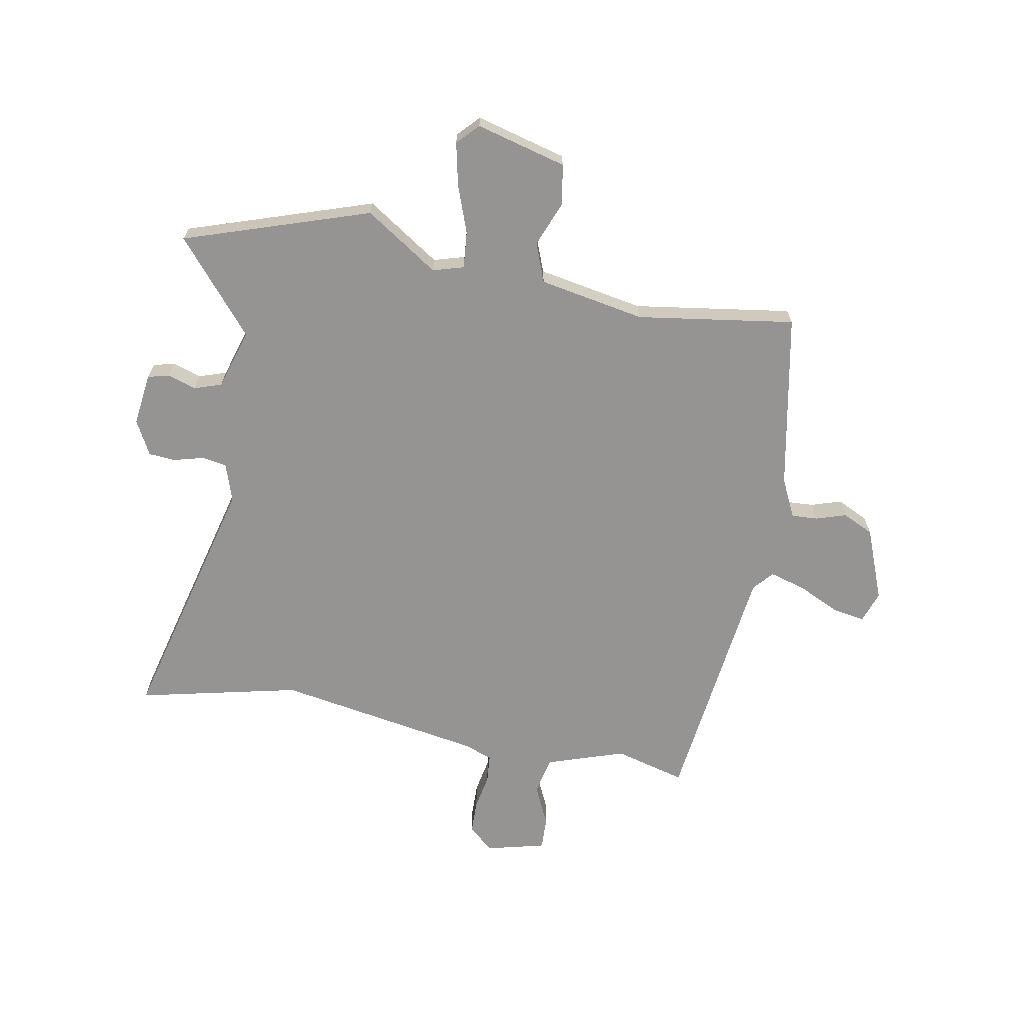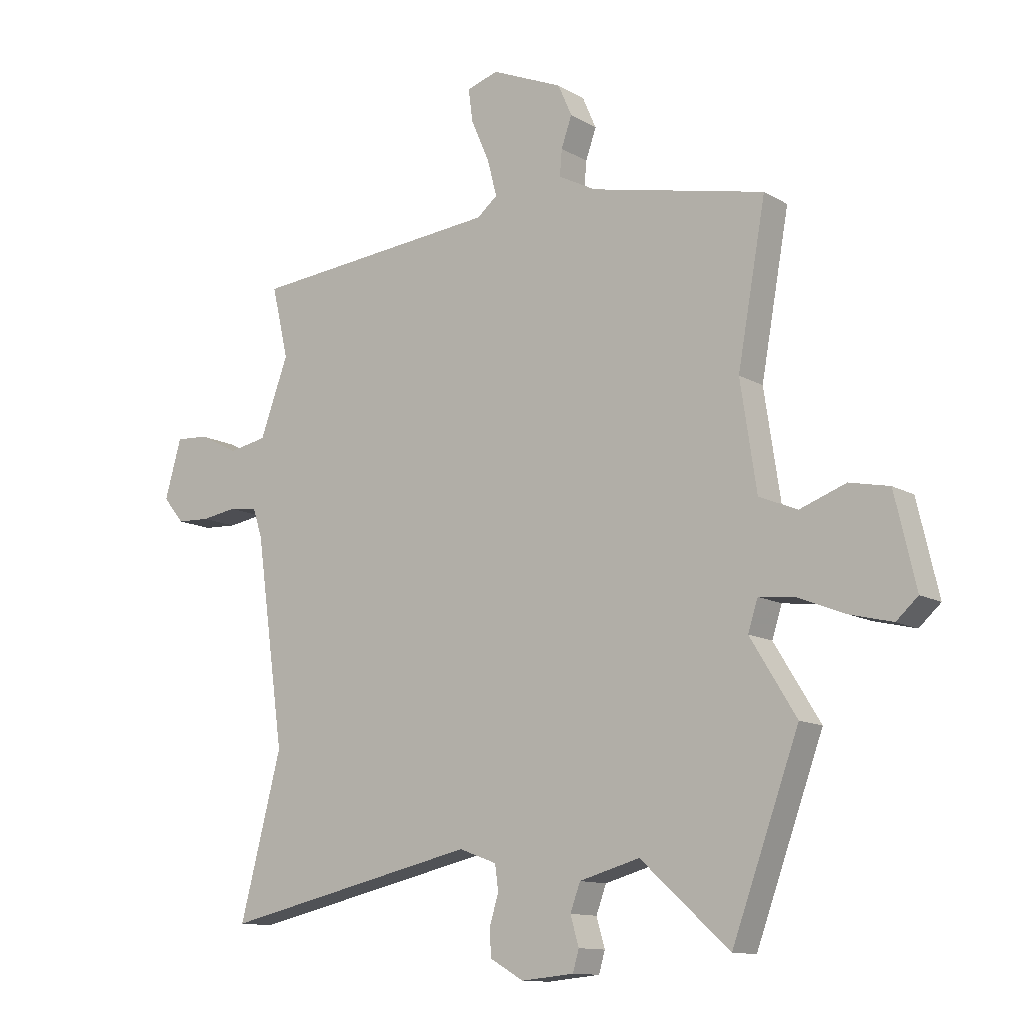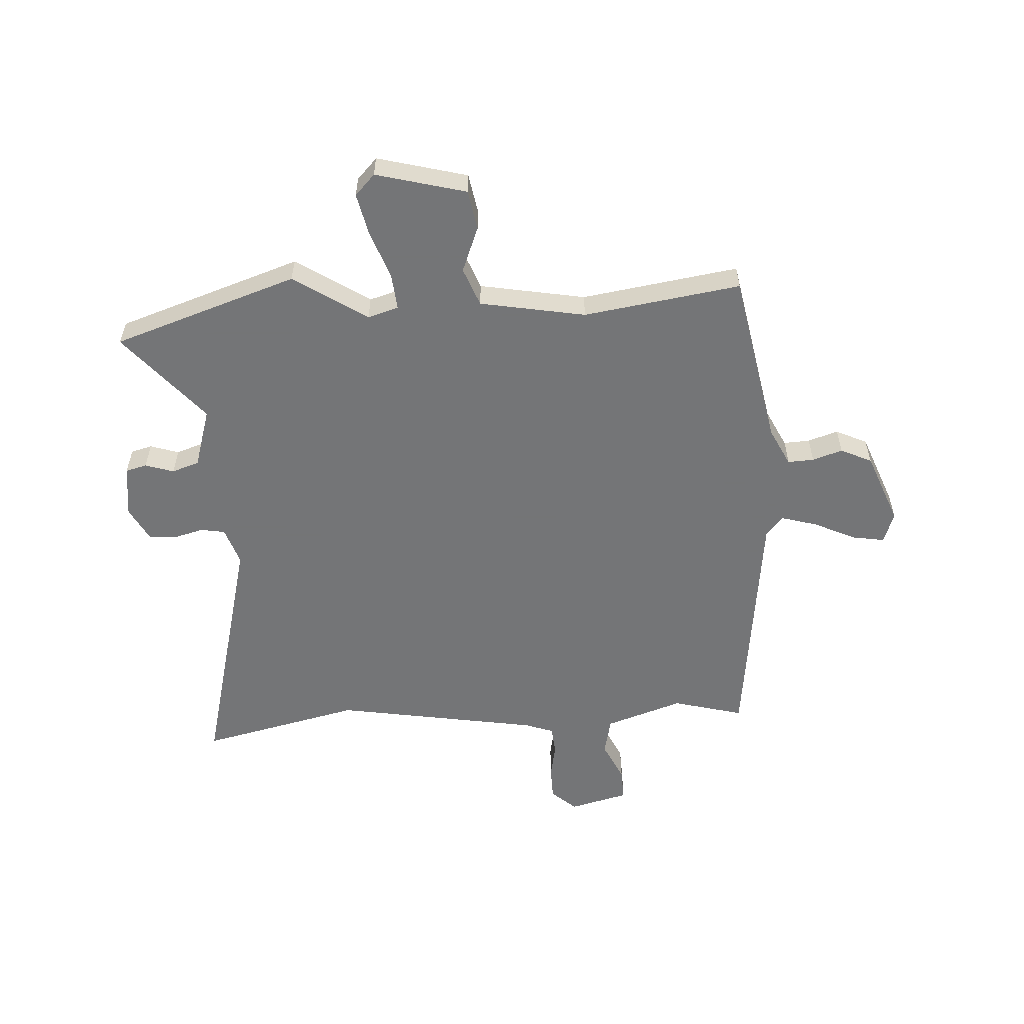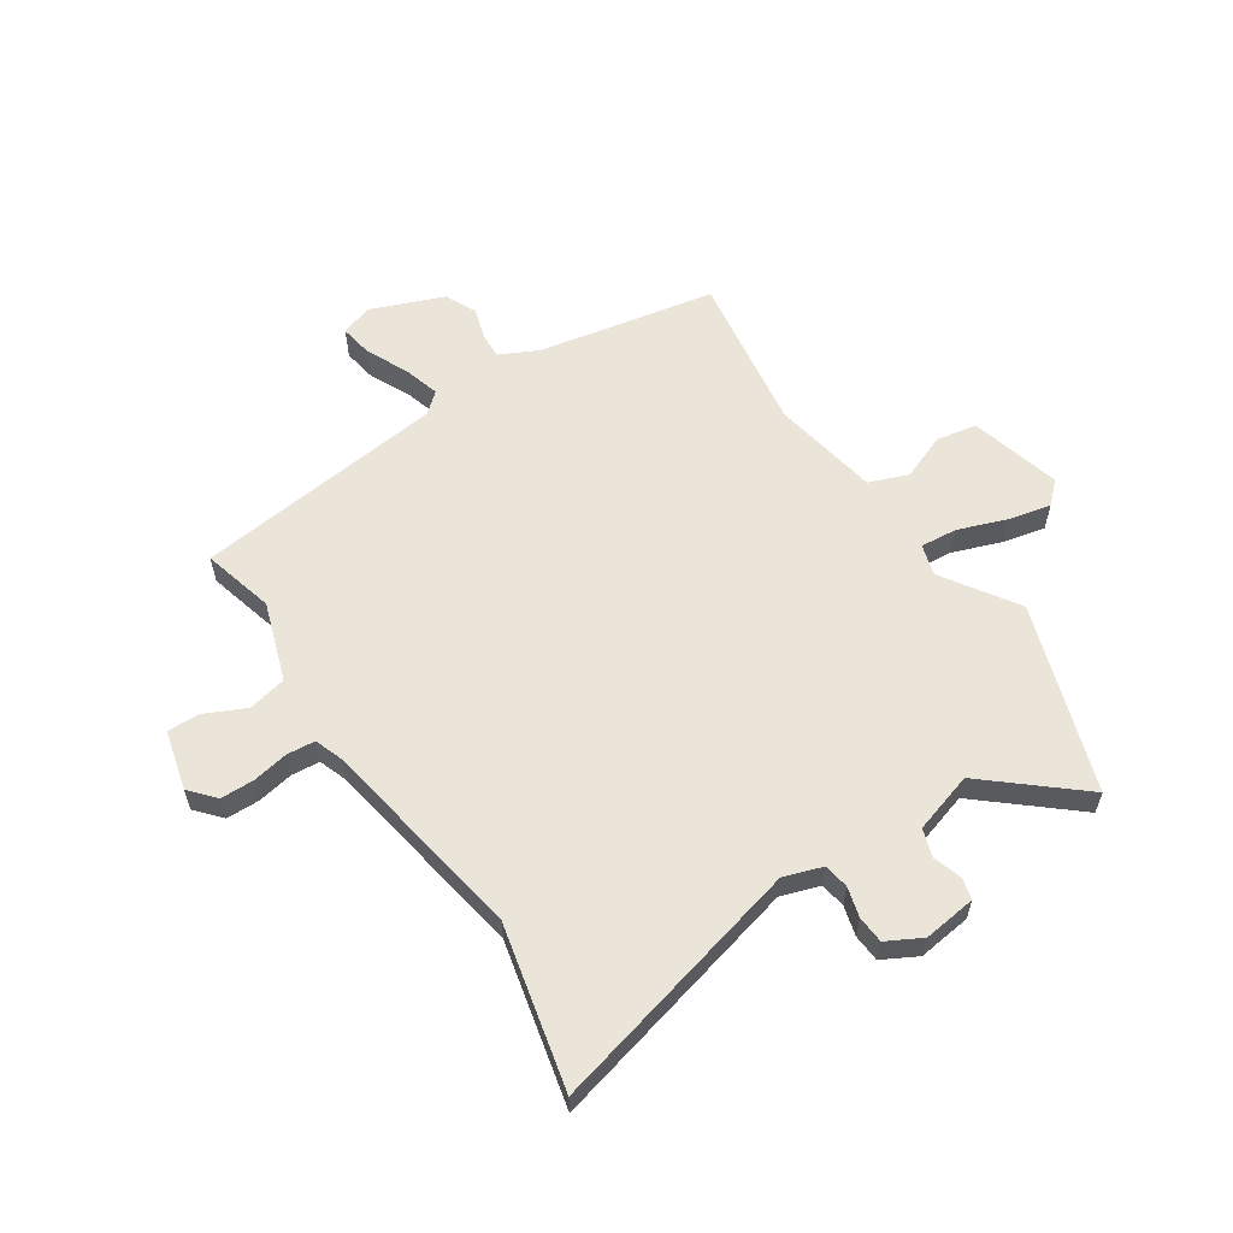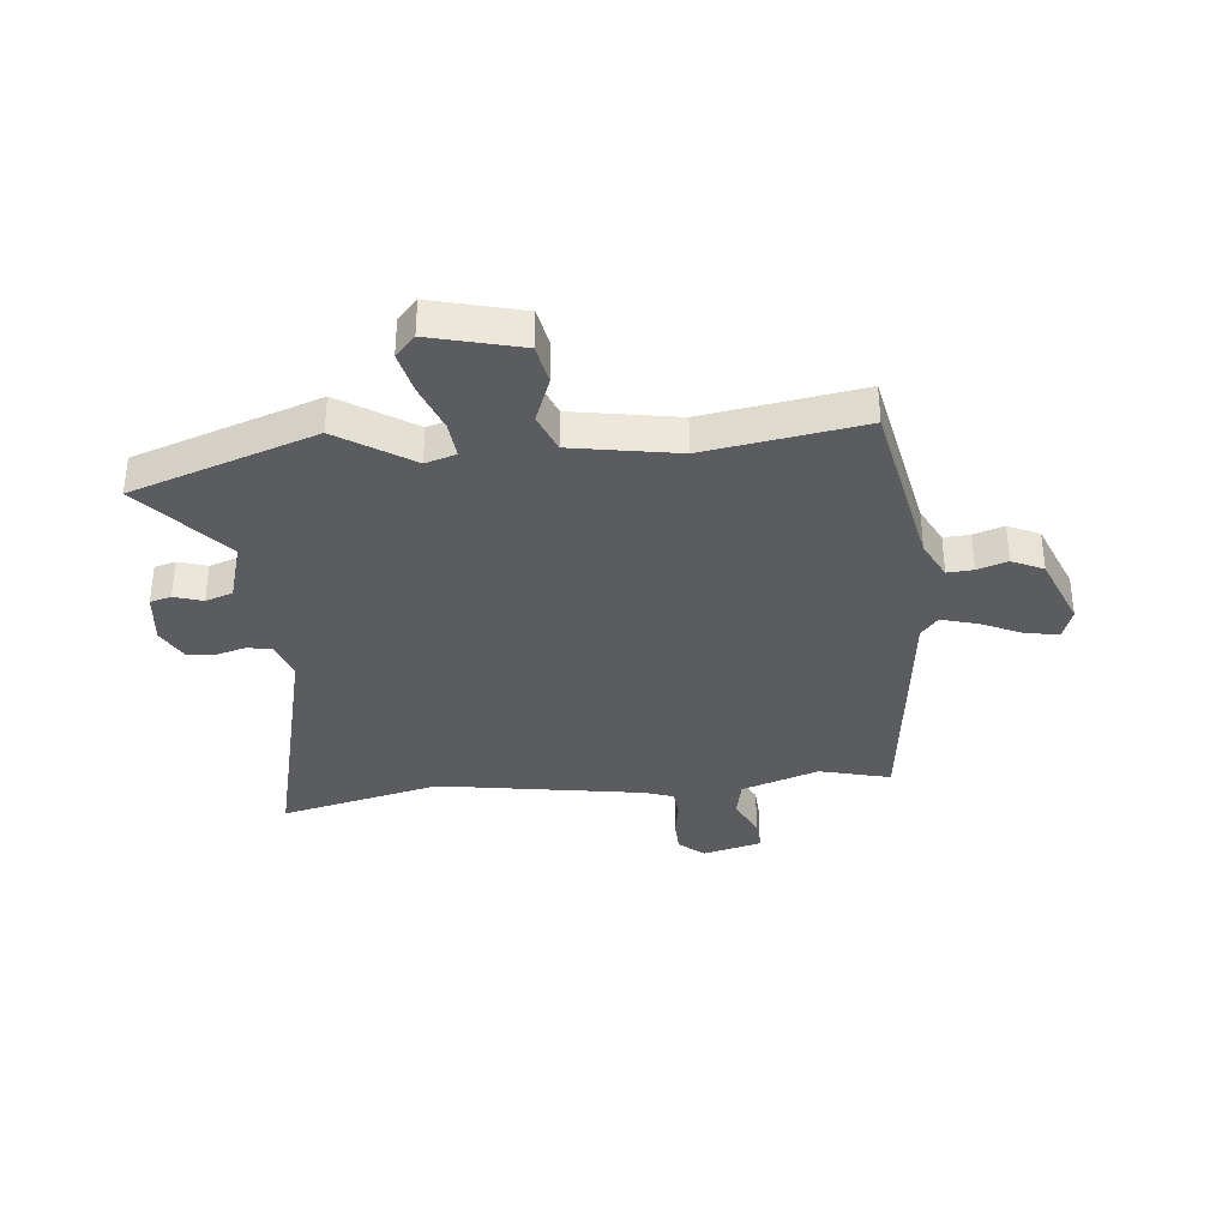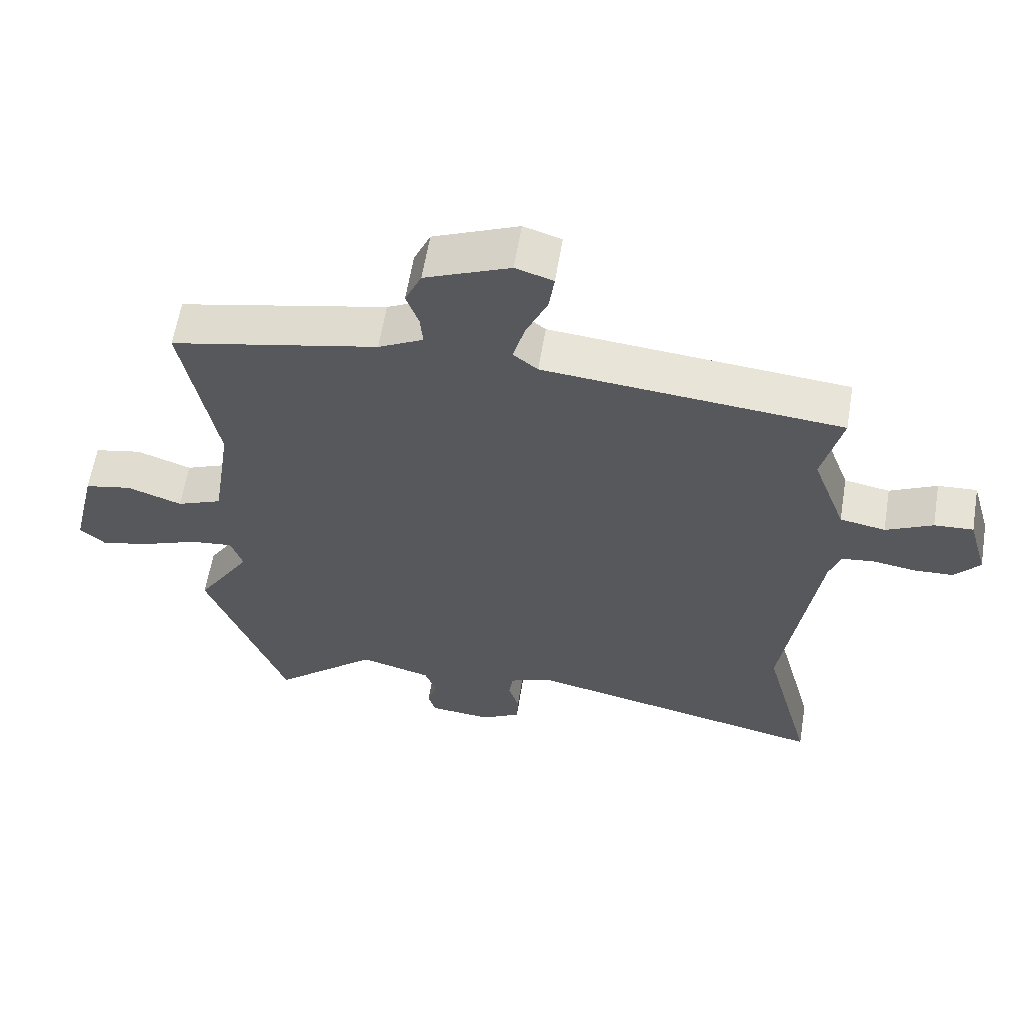
<metadata>
{"format":"obj","ext":"obj","renderer":"f3d","projection":"perspective","resolution":1024,"background":"white","views":[{"elev":-67.2,"azim":-102.2,"up":"+Y"},{"elev":-12.1,"azim":-143.5,"up":"+Z"},{"elev":-56.4,"azim":-88.3,"up":"+Y"},{"elev":58.9,"azim":144.9,"up":"+Y"},{"elev":-35.1,"azim":-85.6,"up":"+Y"},{"elev":61.1,"azim":9.4,"up":"+Z"}]}
</metadata>
<code>
v 0.453 0.07 -0.318
v 0.528 0.07 -0.607
v 0.064 0.07 -0.504
v -0.004 0.07 -0.529
v -0.01 0.07 -0.574
v 0.006 0.07 -0.627
v 0.004 0.07 -0.676
v -0.057 0.07 -0.711
v -0.152 0.07 -0.702
v -0.163 0.07 -0.664
v -0.148 0.07 -0.612
v -0.166 0.07 -0.563
v -0.275 0.07 -0.533
v -0.435 0.07 -0.677
v -0.556 0.07 -0.347
v -0.473 0.07 -0.212
v -0.491 0.07 -0.157
v -0.557 0.07 -0.165
v -0.642 0.07 -0.199
v -0.718 0.07 -0.218
v -0.757 0.07 -0.183
v -0.719 0.07 -0.019
v -0.647 0.07 -0.004
v -0.564 0.07 -0.034
v -0.495 0.07 -0.005
v -0.466 0.07 0.187
v -0.517 0.07 0.47
v -0.202 0.07 0.54
v -0.134 0.07 0.576
v -0.138 0.07 0.623
v -0.157 0.07 0.677
v -0.132 0.07 0.734
v -0.003 0.07 0.789
v 0.054 0.07 0.771
v 0.046 0.07 0.712
v 0.013 0.07 0.636
v -0.004 0.07 0.57
v 0.033 0.07 0.54
v 0.485 0.07 0.499
v 0.455 0.07 0.37
v 0.506 0.07 0.231
v 0.575 0.07 0.218
v 0.646 0.07 0.254
v 0.705 0.07 0.258
v 0.735 0.07 0.152
v 0.697 0.07 0.106
v 0.637 0.07 0.103
v 0.573 0.07 0.113
v 0.522 0.07 0.107
v 0.505 0.07 0.055
v 0.453 0 -0.318
v 0.528 0 -0.607
v 0.064 0 -0.504
v -0.004 0 -0.529
v -0.01 0 -0.574
v 0.006 0 -0.627
v 0.004 0 -0.676
v -0.057 0 -0.711
v -0.152 0 -0.702
v -0.163 0 -0.664
v -0.148 0 -0.612
v -0.166 0 -0.563
v -0.275 0 -0.533
v -0.435 0 -0.677
v -0.556 0 -0.347
v -0.473 0 -0.212
v -0.491 0 -0.157
v -0.557 0 -0.165
v -0.642 0 -0.199
v -0.718 0 -0.218
v -0.757 0 -0.183
v -0.719 0 -0.019
v -0.647 0 -0.004
v -0.564 0 -0.034
v -0.495 0 -0.005
v -0.466 0 0.187
v -0.517 0 0.47
v -0.202 0 0.54
v -0.134 0 0.576
v -0.138 0 0.623
v -0.157 0 0.677
v -0.132 0 0.734
v -0.003 0 0.789
v 0.054 0 0.771
v 0.046 0 0.712
v 0.013 0 0.636
v -0.004 0 0.57
v 0.033 0 0.54
v 0.485 0 0.499
v 0.455 0 0.37
v 0.506 0 0.231
v 0.575 0 0.218
v 0.646 0 0.254
v 0.705 0 0.258
v 0.735 0 0.152
v 0.697 0 0.106
v 0.637 0 0.103
v 0.573 0 0.113
v 0.522 0 0.107
v 0.505 0 0.055
f 45 46 47 48
f 45 48 49
f 42 43 44 45
f 41 42 45 49
f 40 41 49 50
f 38 39 40
f 33 34 35 36
f 33 36 37
f 30 31 32 33
f 29 30 33 37
f 28 29 37 38
f 26 27 28 38
f 21 22 23 24
f 21 24 25
f 18 19 20 21
f 17 18 21 25
f 16 17 25 26
f 13 14 15 16
f 12 13 16 26
f 8 9 10 11
f 8 11 12
f 5 6 7 8
f 4 5 8 12
f 3 4 12 26
f 1 2 3 26
f 38 40 50
f 1 26 38 50
f 98 97 96 95
f 99 98 95
f 95 94 93 92
f 99 95 92 91
f 100 99 91 90
f 90 89 88
f 86 85 84 83
f 87 86 83
f 83 82 81 80
f 87 83 80 79
f 88 87 79 78
f 88 78 77 76
f 74 73 72 71
f 75 74 71
f 71 70 69 68
f 75 71 68 67
f 76 75 67 66
f 66 65 64 63
f 76 66 63 62
f 61 60 59 58
f 62 61 58
f 58 57 56 55
f 62 58 55 54
f 76 62 54 53
f 76 53 52 51
f 100 90 88
f 100 88 76 51
f 1 51 52 2
f 2 52 53 3
f 3 53 54 4
f 4 54 55 5
f 5 55 56 6
f 6 56 57 7
f 7 57 58 8
f 8 58 59 9
f 9 59 60 10
f 10 60 61 11
f 11 61 62 12
f 12 62 63 13
f 13 63 64 14
f 14 64 65 15
f 15 65 66 16
f 16 66 67 17
f 17 67 68 18
f 18 68 69 19
f 19 69 70 20
f 20 70 71 21
f 21 71 72 22
f 22 72 73 23
f 23 73 74 24
f 24 74 75 25
f 25 75 76 26
f 26 76 77 27
f 27 77 78 28
f 28 78 79 29
f 29 79 80 30
f 30 80 81 31
f 31 81 82 32
f 32 82 83 33
f 33 83 84 34
f 34 84 85 35
f 35 85 86 36
f 36 86 87 37
f 37 87 88 38
f 38 88 89 39
f 39 89 90 40
f 40 90 91 41
f 41 91 92 42
f 42 92 93 43
f 43 93 94 44
f 44 94 95 45
f 45 95 96 46
f 46 96 97 47
f 47 97 98 48
f 48 98 99 49
f 49 99 100 50
f 50 100 51 1

</code>
